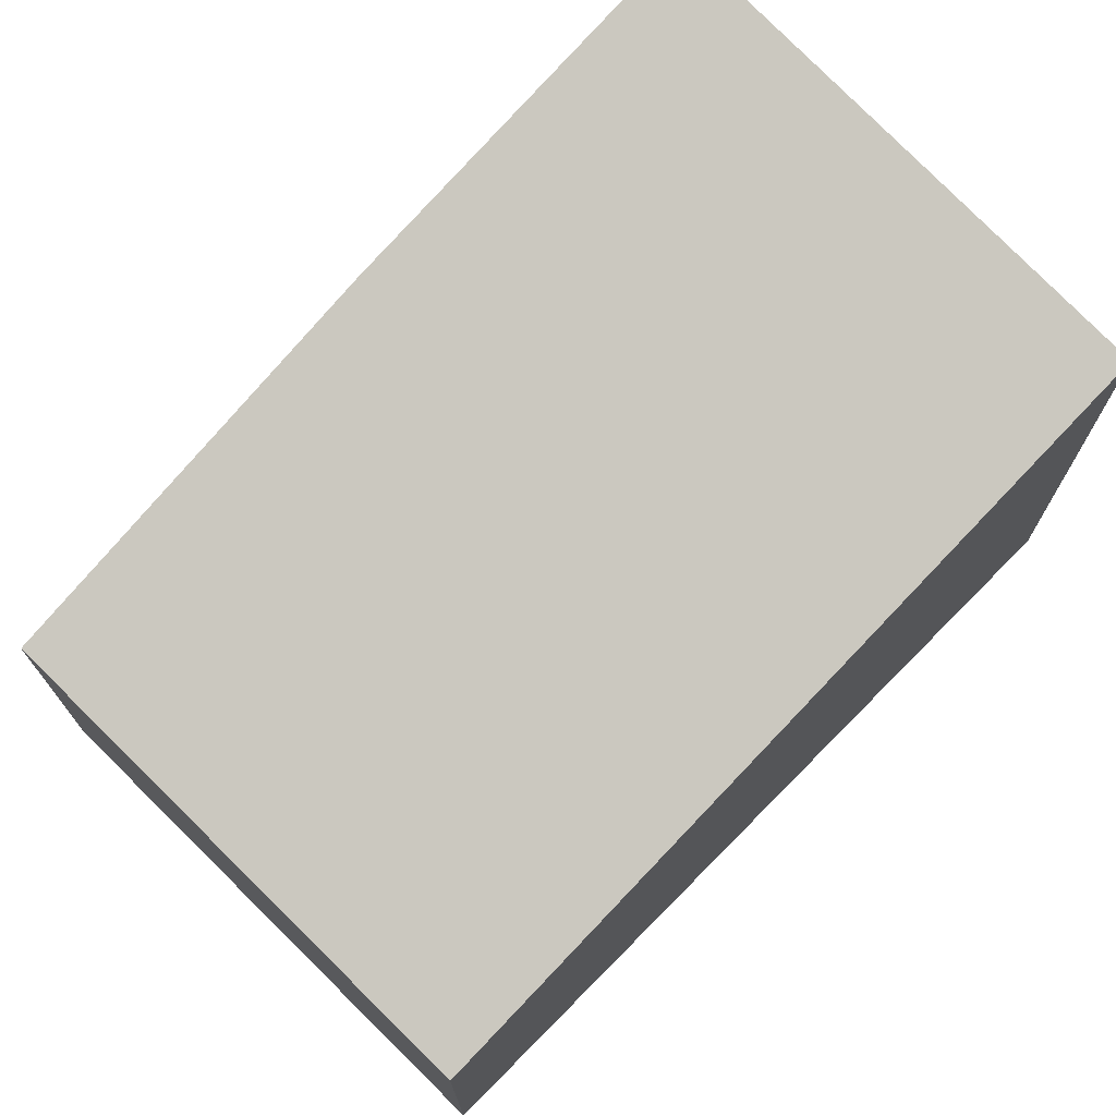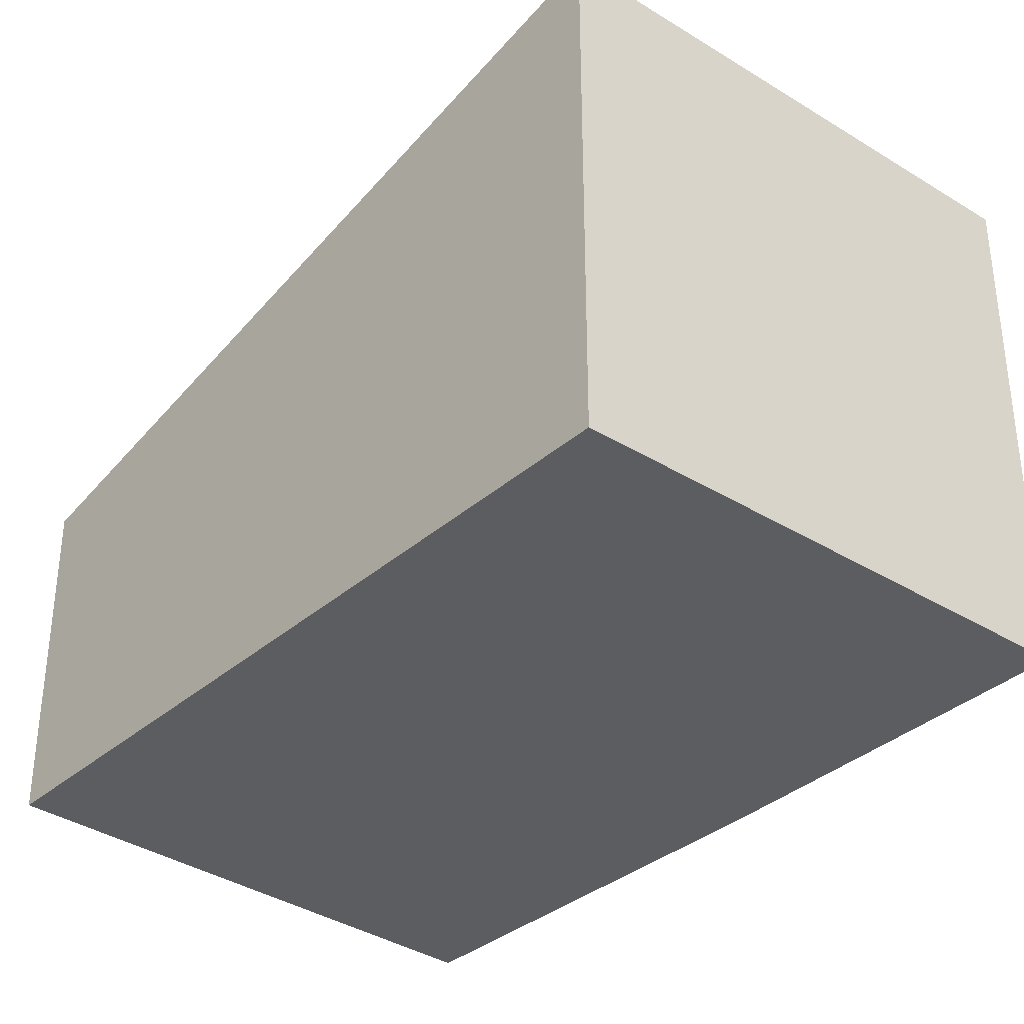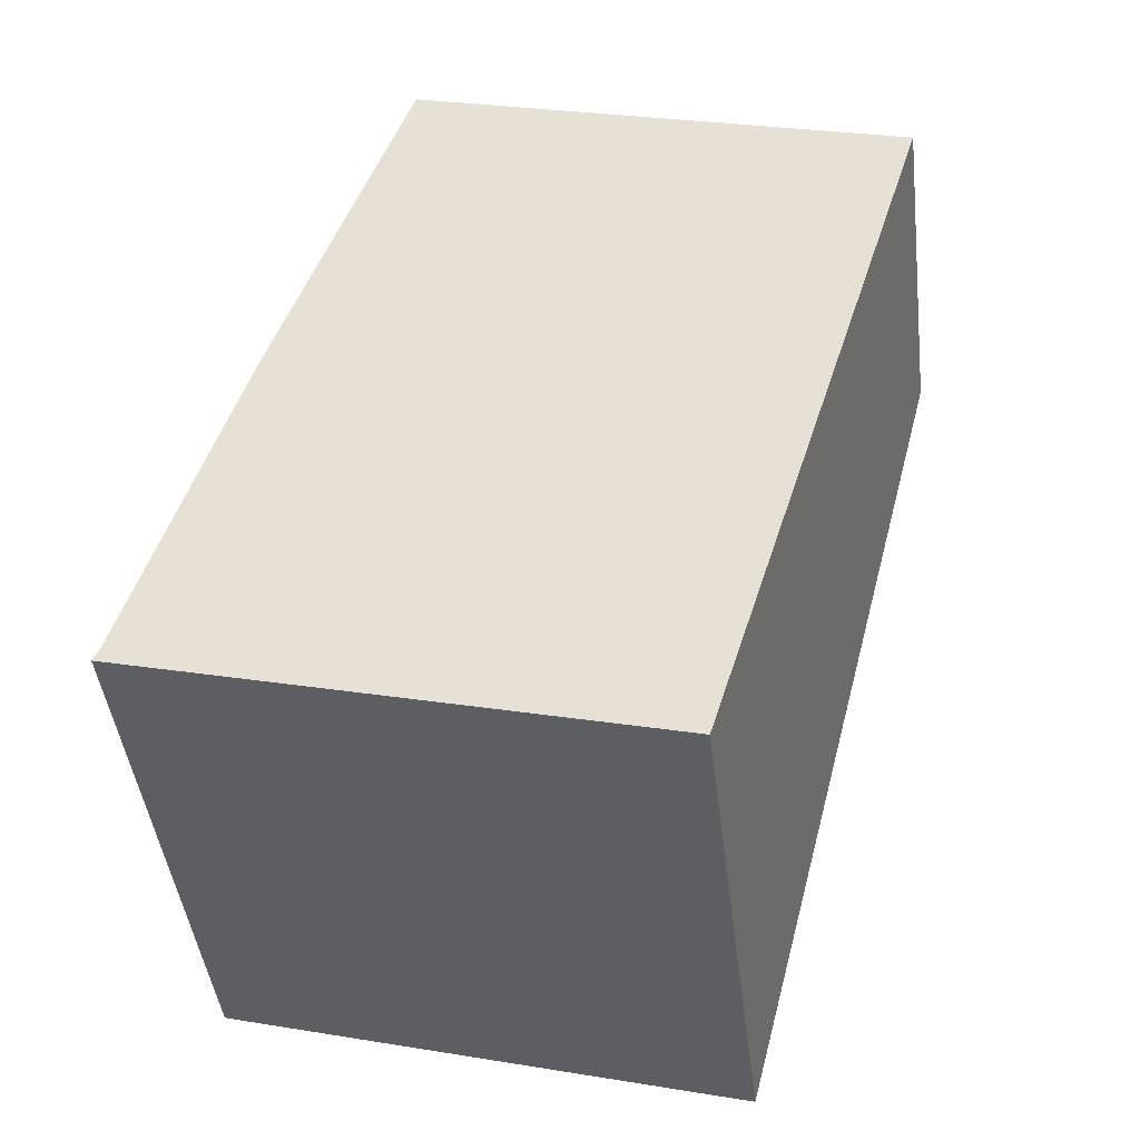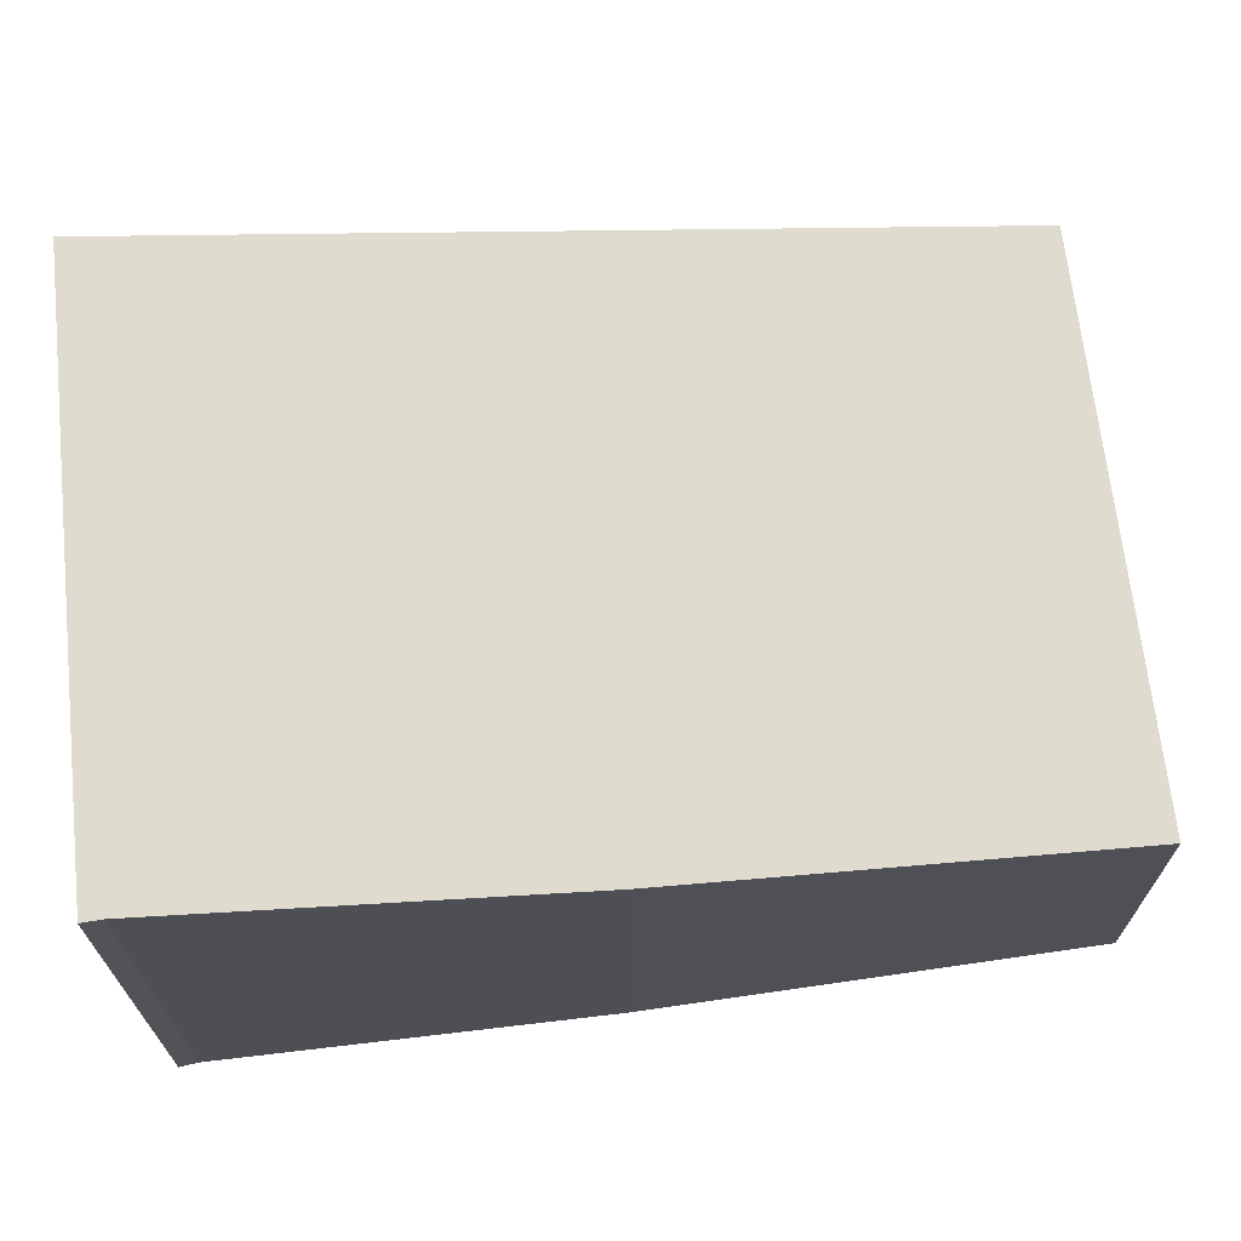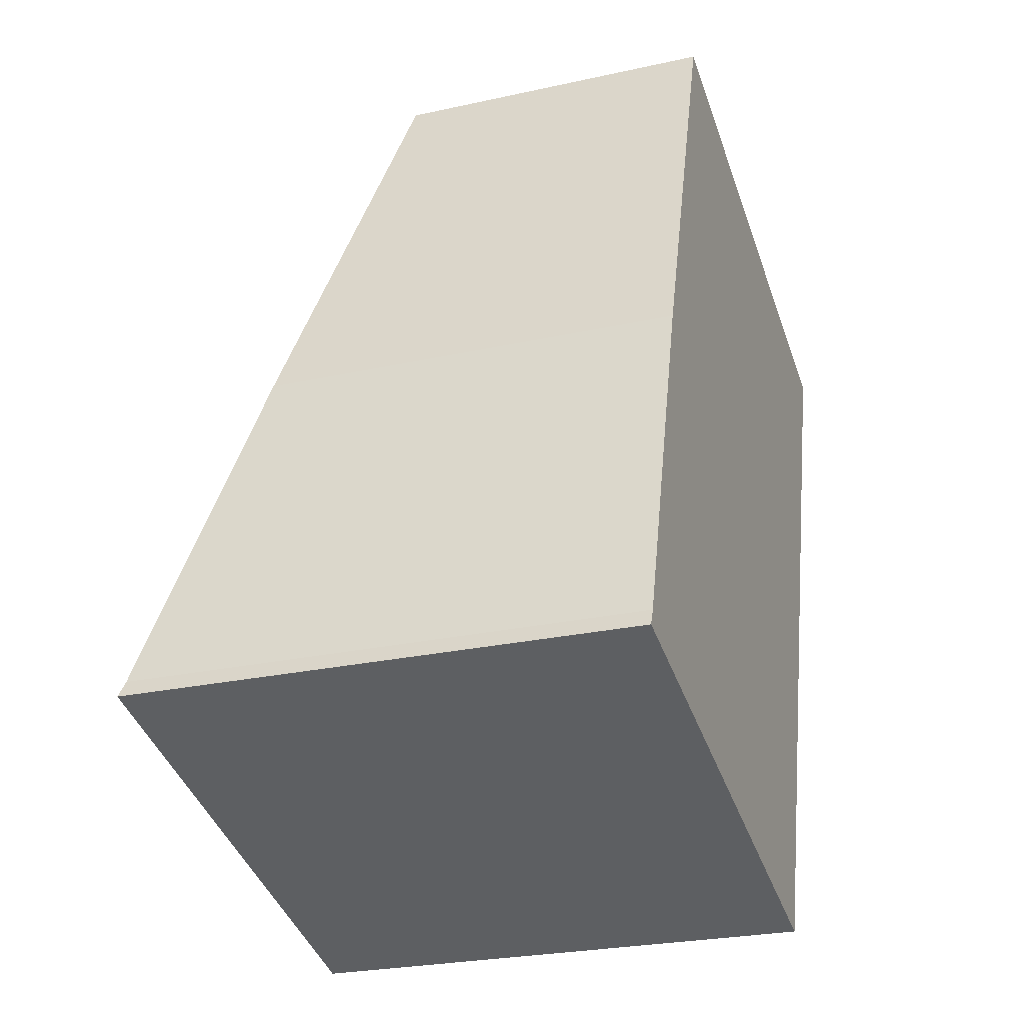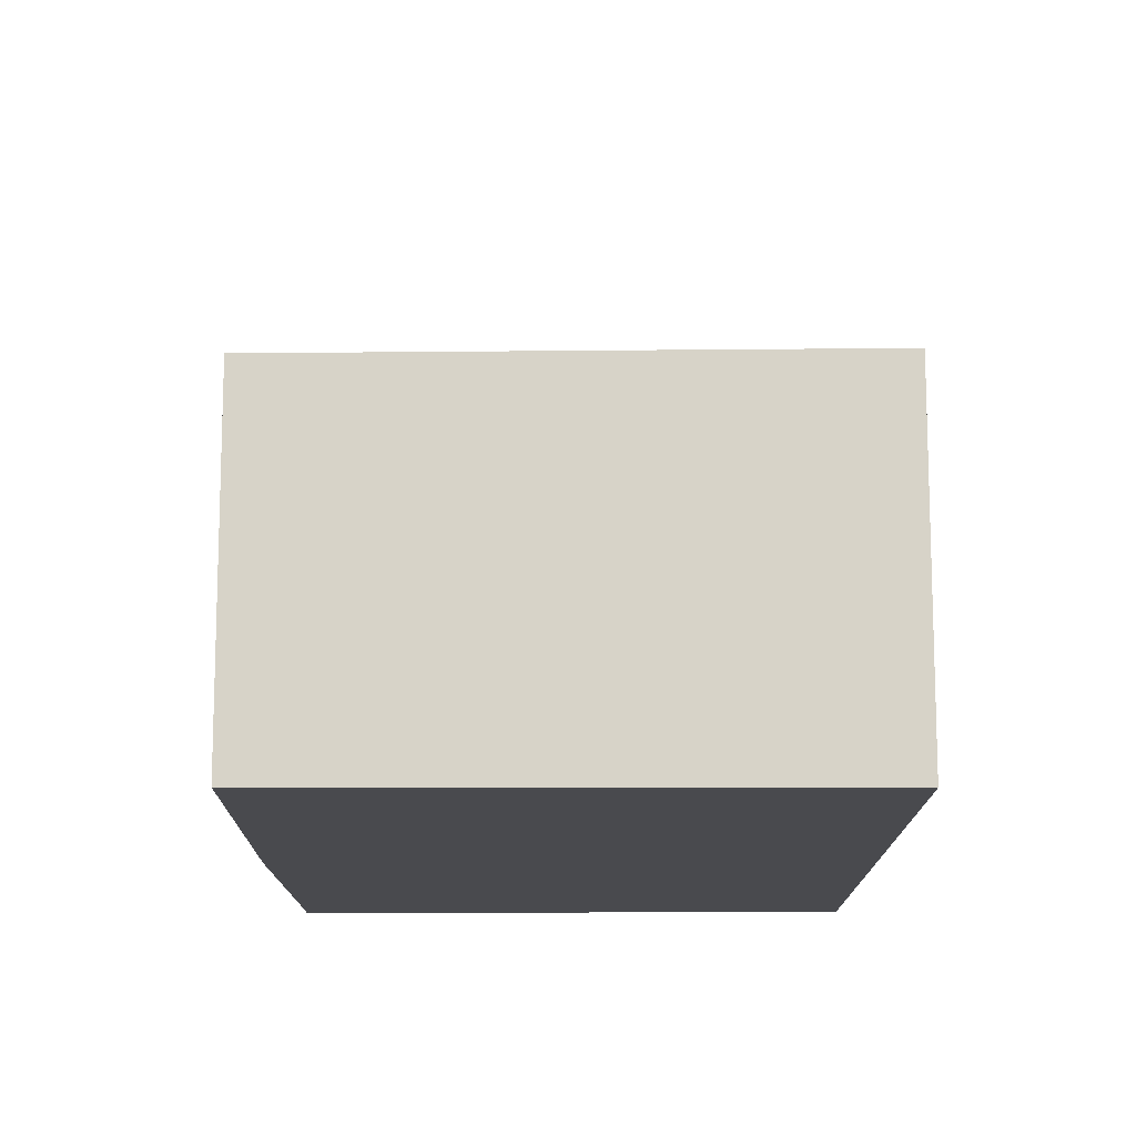
<metadata>
{"format":"obj","ext":"obj","renderer":"f3d","projection":"perspective","resolution":1024,"background":"white","views":[{"elev":73.8,"azim":61.6,"up":"+Y"},{"elev":-35.5,"azim":155.7,"up":"+Y"},{"elev":-45.1,"azim":6.9,"up":"+Z"},{"elev":70.7,"azim":-80.4,"up":"+Y"},{"elev":-25.9,"azim":-70.6,"up":"+Z"},{"elev":-13.4,"azim":16.9,"up":"+Y"}]}
</metadata>
<code>
v  0.049 3.591 0.117
v  3.599 3.62 -0.958
v  0 3.62 2.217e-16
v  5.217 2.338 4.36
v  0.777 2.993 2.605
v  1.69 2.306 5.441
v  5.217 -2.67e-16 4.36
v  1.69 -3.332e-16 5.441
v  3.599 5.866e-17 -0.958
v  0 0 0
v  0.777 -1.595e-16 2.605
v  0.049 -7.164e-18 0.117
g defaultobject
f 1 2 3
f 2 1 4
f 4 1 5
f 4 5 6
f 6 7 4
f 7 6 8
f 4 9 2
f 9 4 7
f 9 3 2
f 3 9 10
f 11 6 5
f 6 11 8
f 12 5 1
f 5 12 11
f 10 1 3
f 1 10 12
f 7 10 9
f 10 7 12
f 12 7 11
f 11 7 8

</code>
